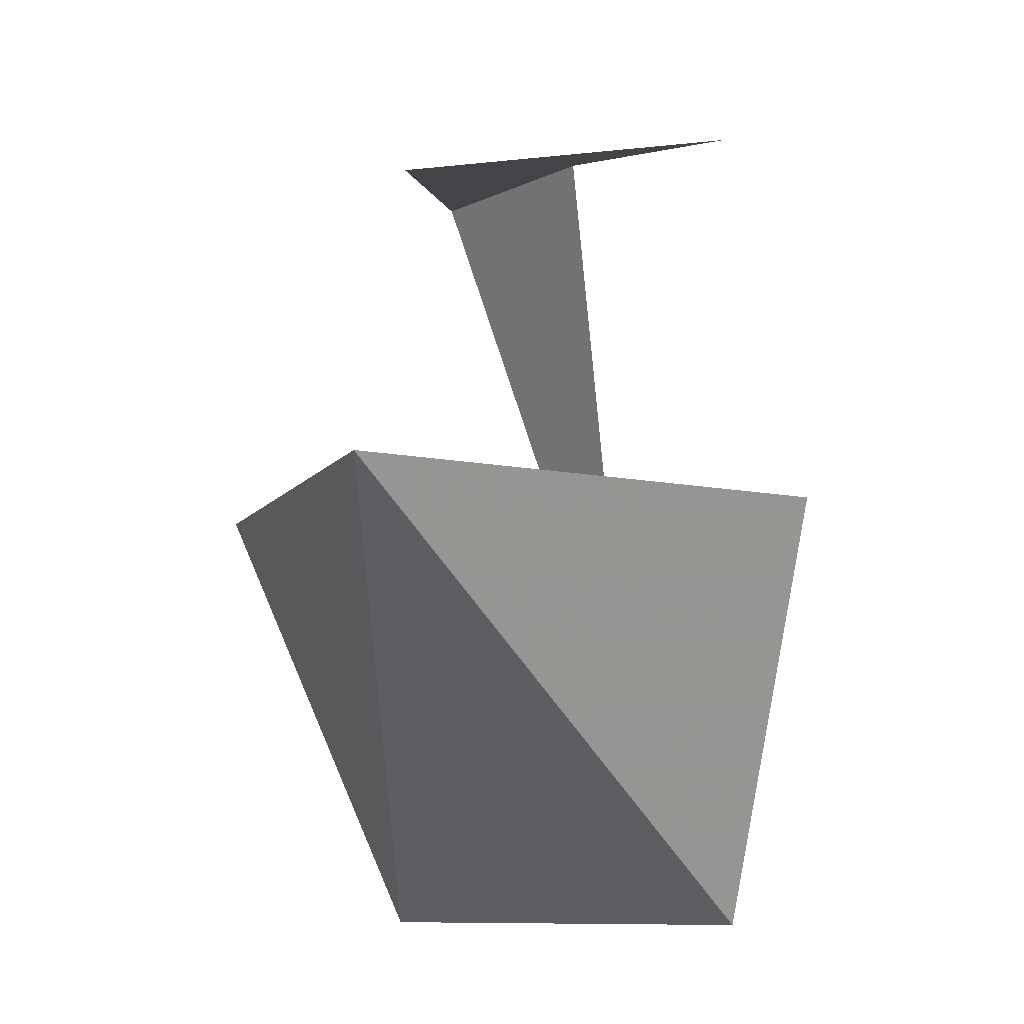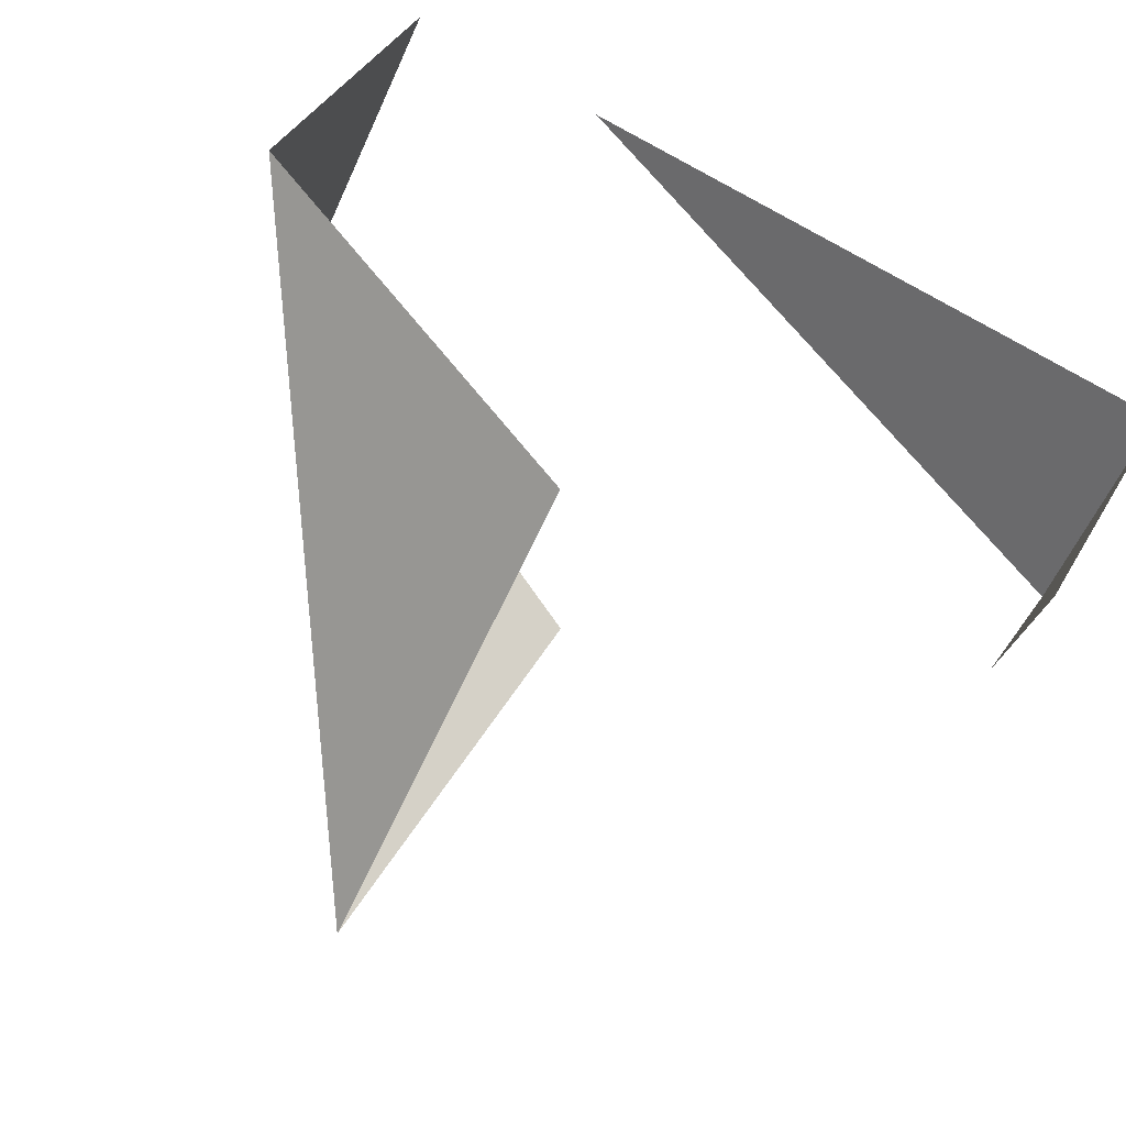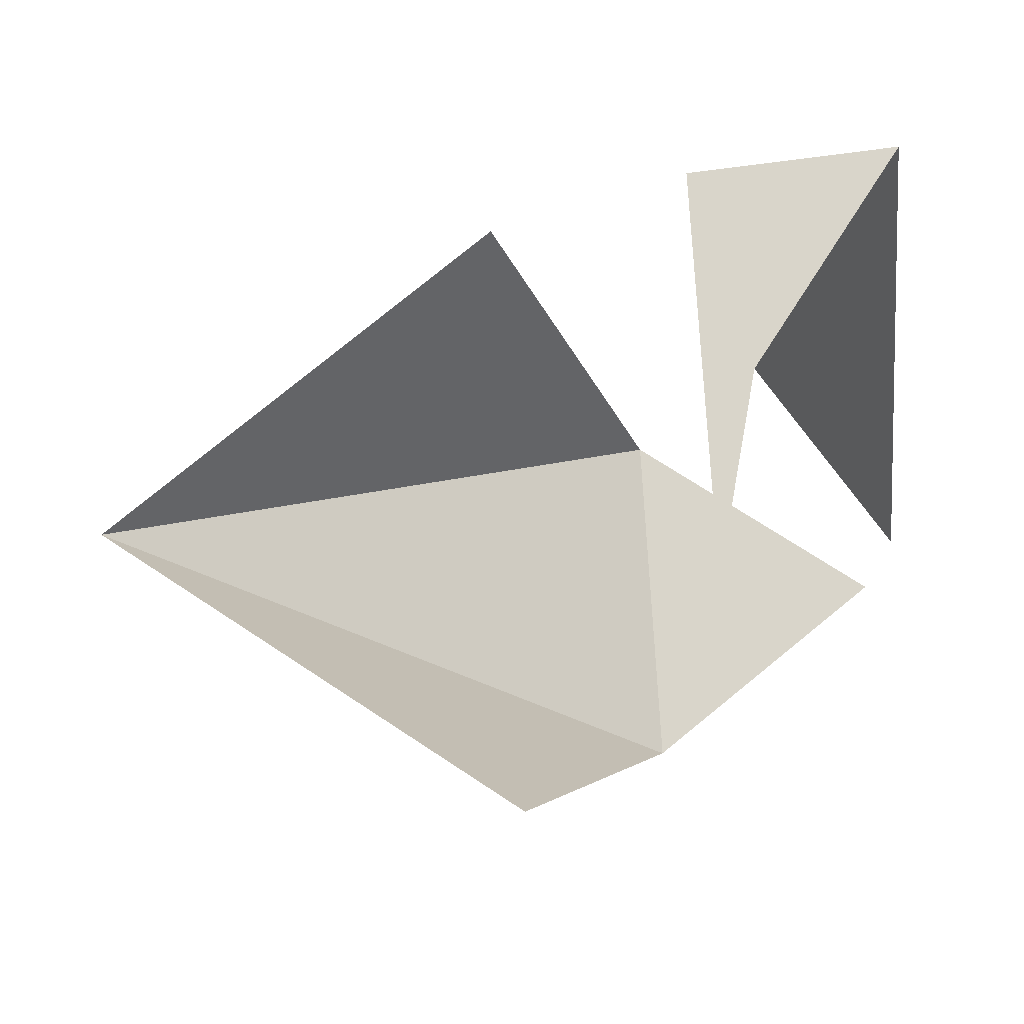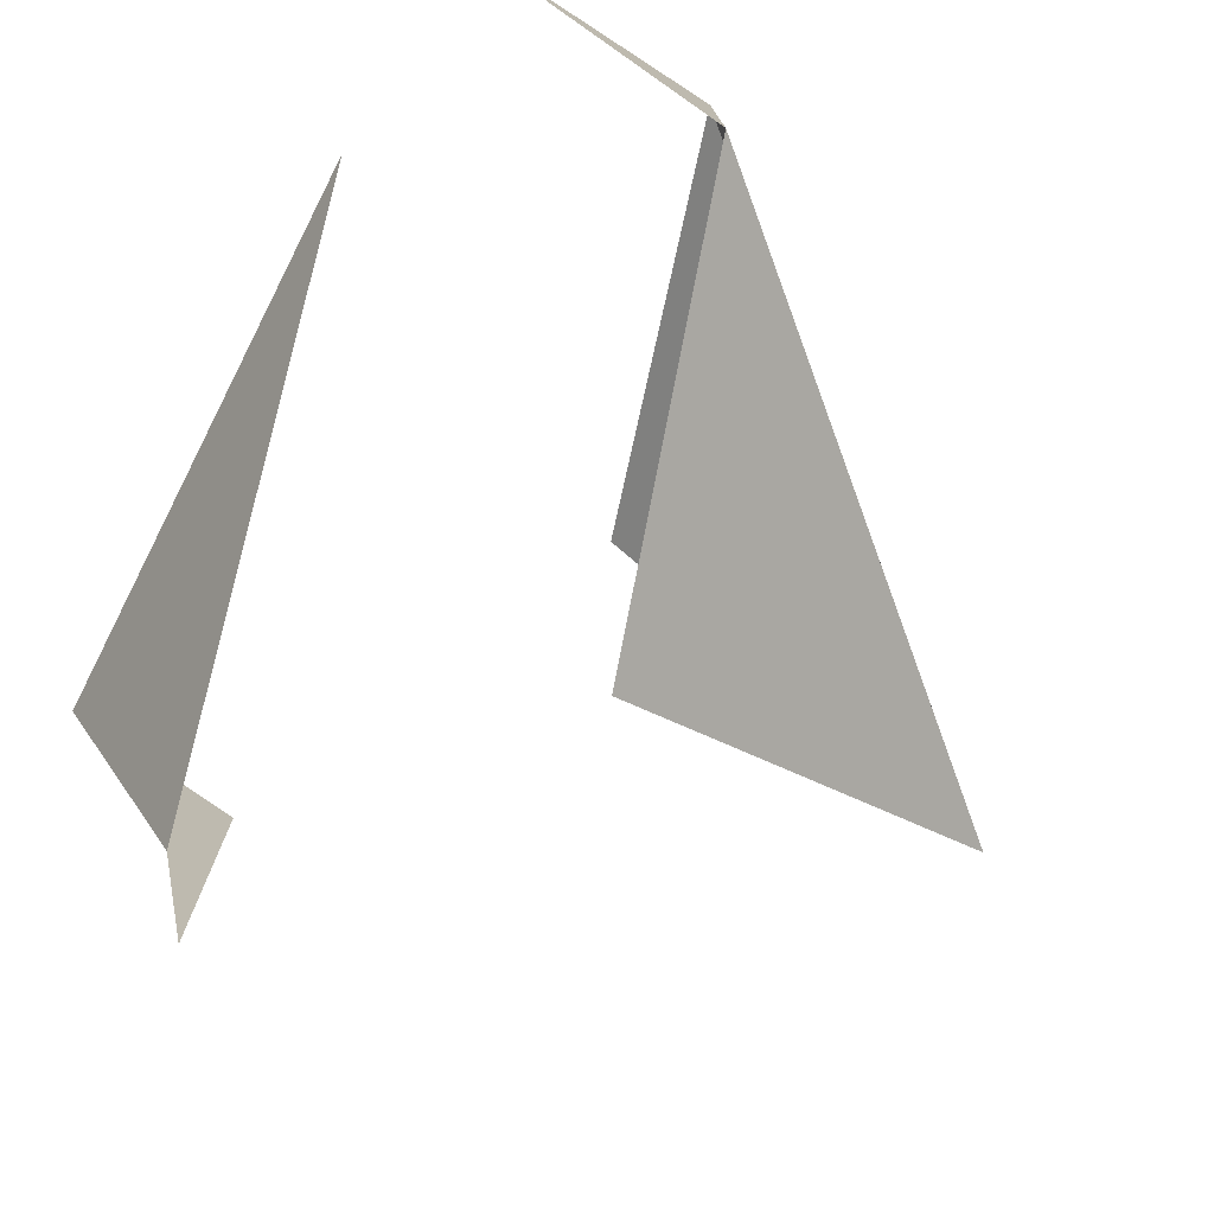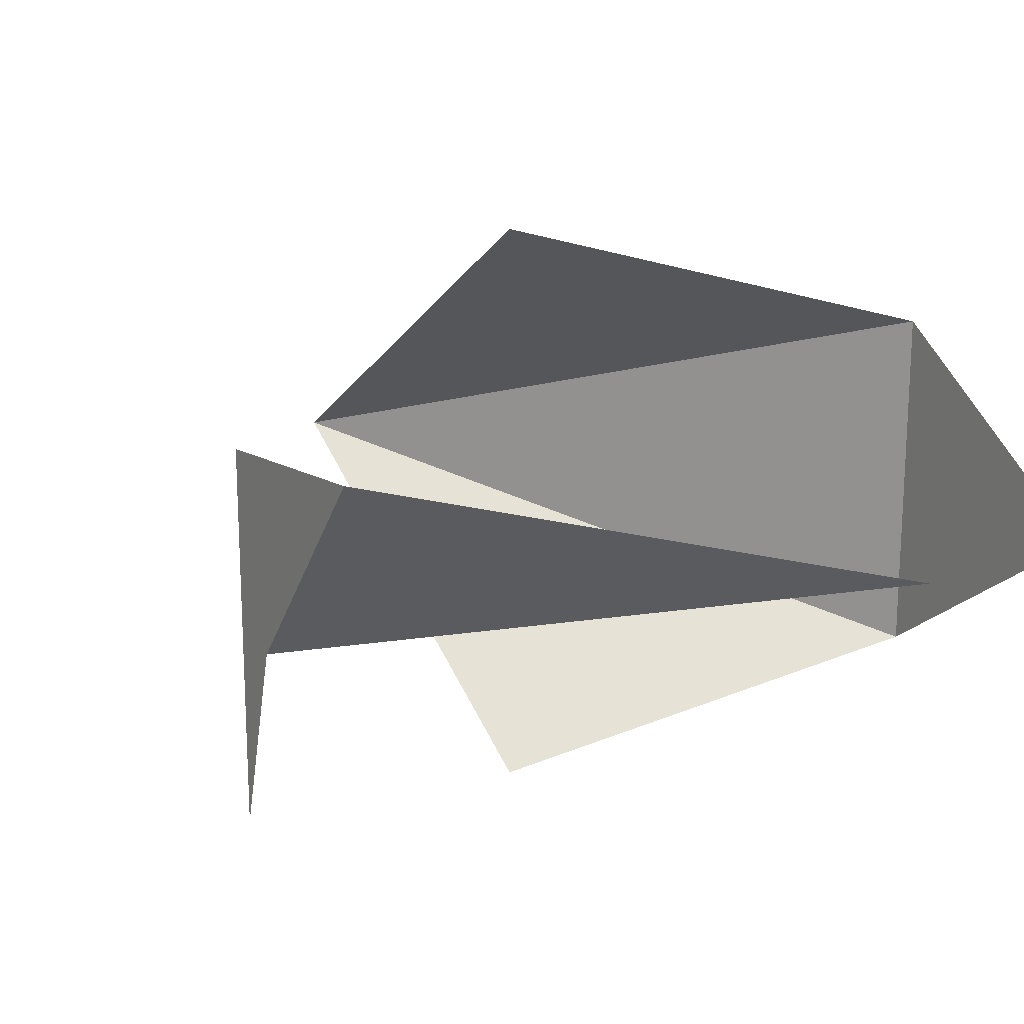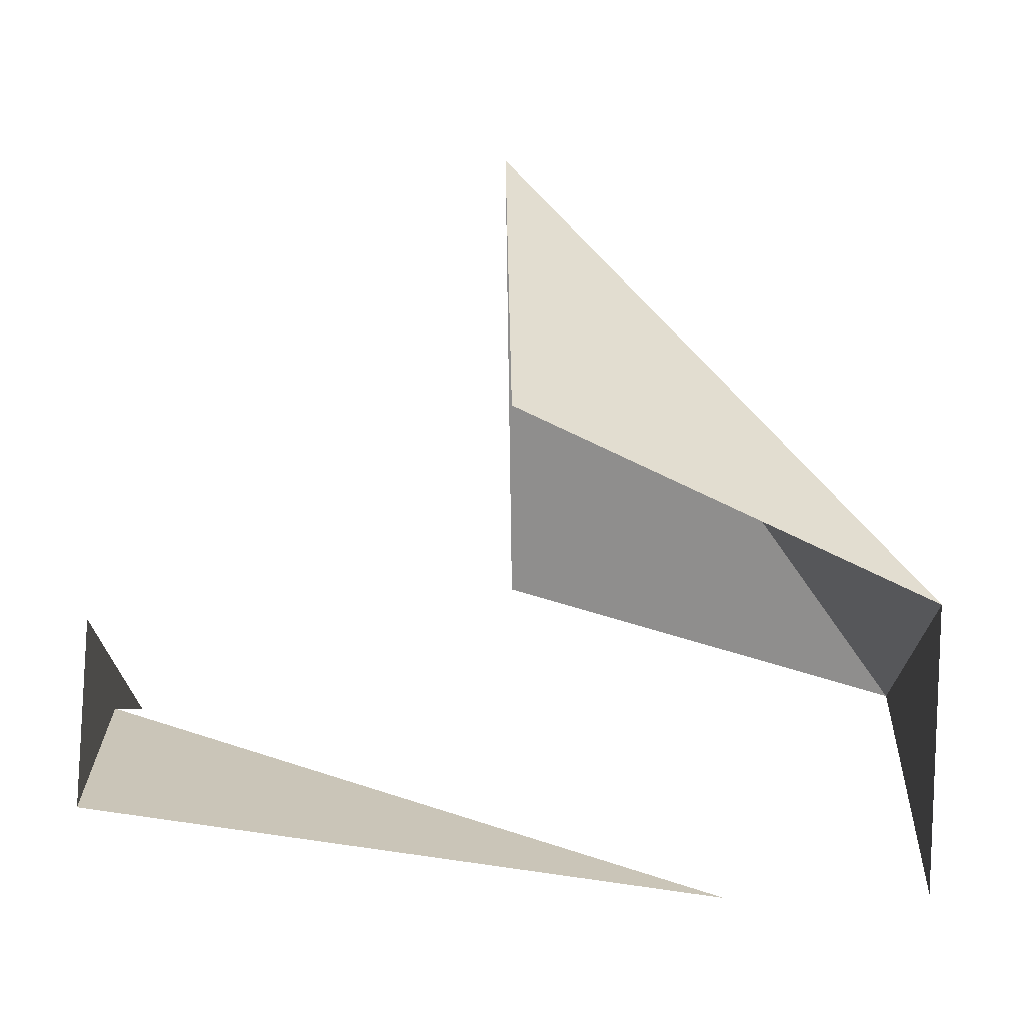
<metadata>
{"format":"obj","ext":"obj","renderer":"f3d","projection":"perspective","resolution":1024,"background":"white","views":[{"elev":-7.8,"azim":109.1,"up":"+Y"},{"elev":77.3,"azim":120.7,"up":"+Z"},{"elev":74.5,"azim":176.7,"up":"+Y"},{"elev":-77.1,"azim":-33.8,"up":"+Z"},{"elev":18.4,"azim":-124.9,"up":"+Z"},{"elev":71.6,"azim":-91.0,"up":"+Z"}]}
</metadata>
<code>
v 0 -0.2 0
v 0.1214 -0.2 -0.08817
v 0.1214 -0.2 0.08817
v 0.1214 -0.2 -0.08817
v 0.4 0 0
v 0.1214 -0.2 0.08817
v 0.1214 -0.2 -0.08817
v 0.2023 0 -0.1469
v 0.4 0 0
v 0.1214 -0.2 0.08817
v 0.4 0 0
v 0.2023 0 0.1469
v 0.0309 0.2 0.09511
v 0.1 0.2 0
v 0 -0.1 0
v 0.0309 0.2 0.09511
v 0.1214 0.2 0.08817
v 0.1 0.2 0
v 0.1 0.2 0
v 0.1214 0.2 0.08817
v 0.1214 0.2 -0.08817
g mesh7396693
f 1 2 3
f 4 5 6
f 7 8 9
f 10 11 12
g mesh7396694
f 13 14 15
f 16 17 18
f 19 20 21

</code>
